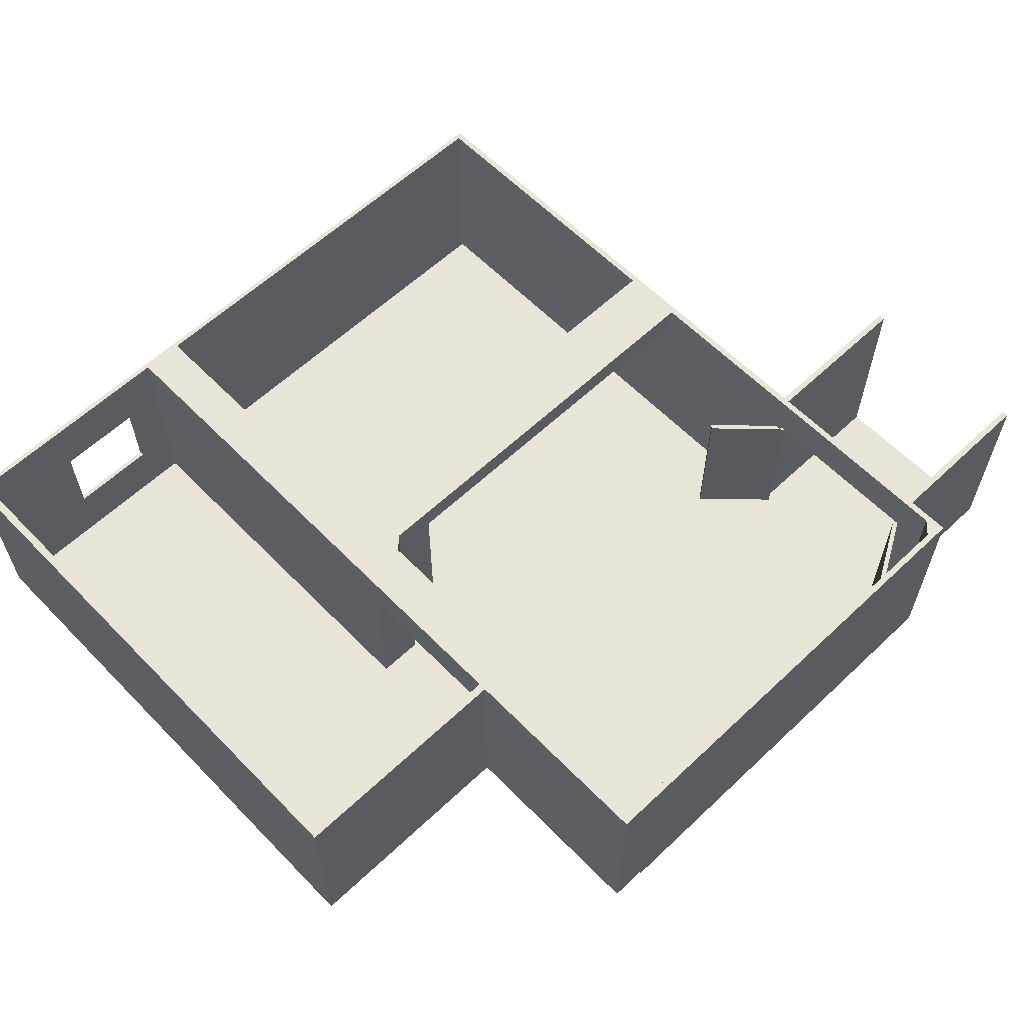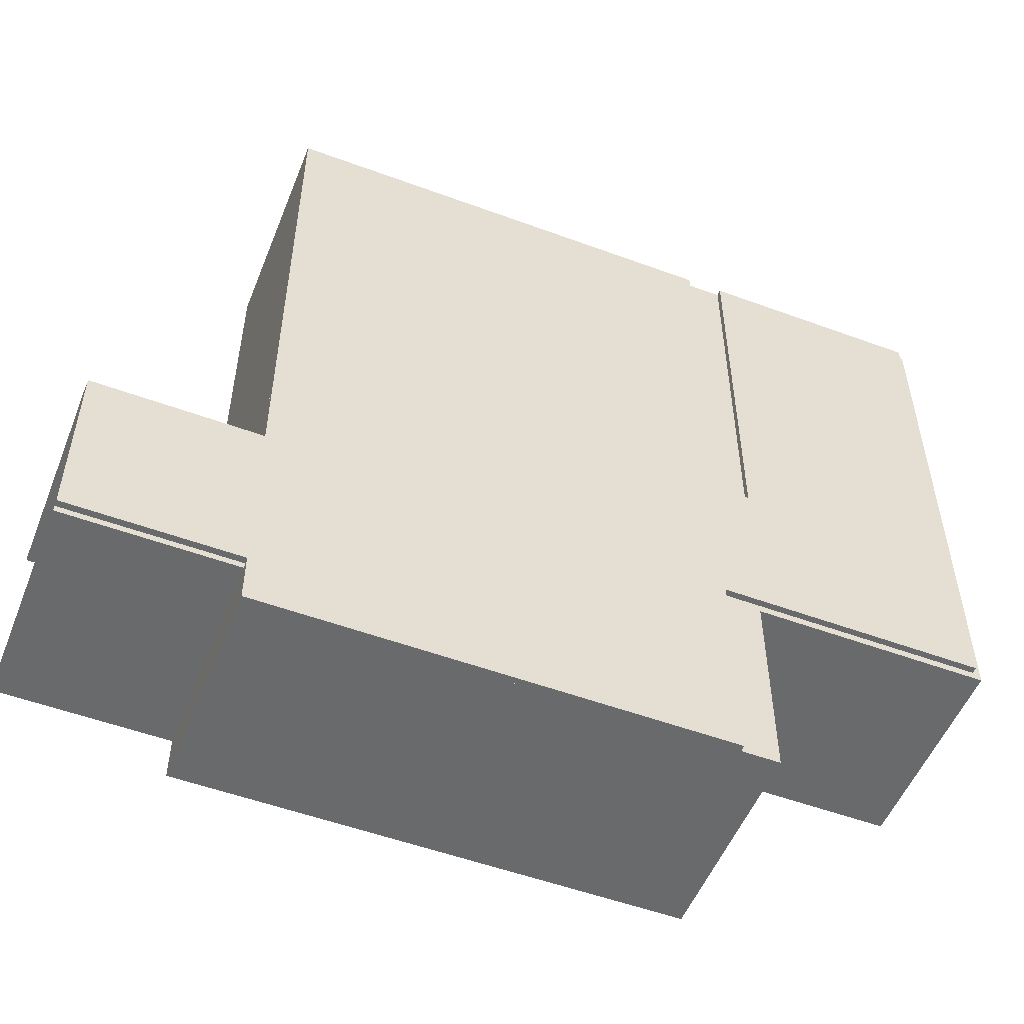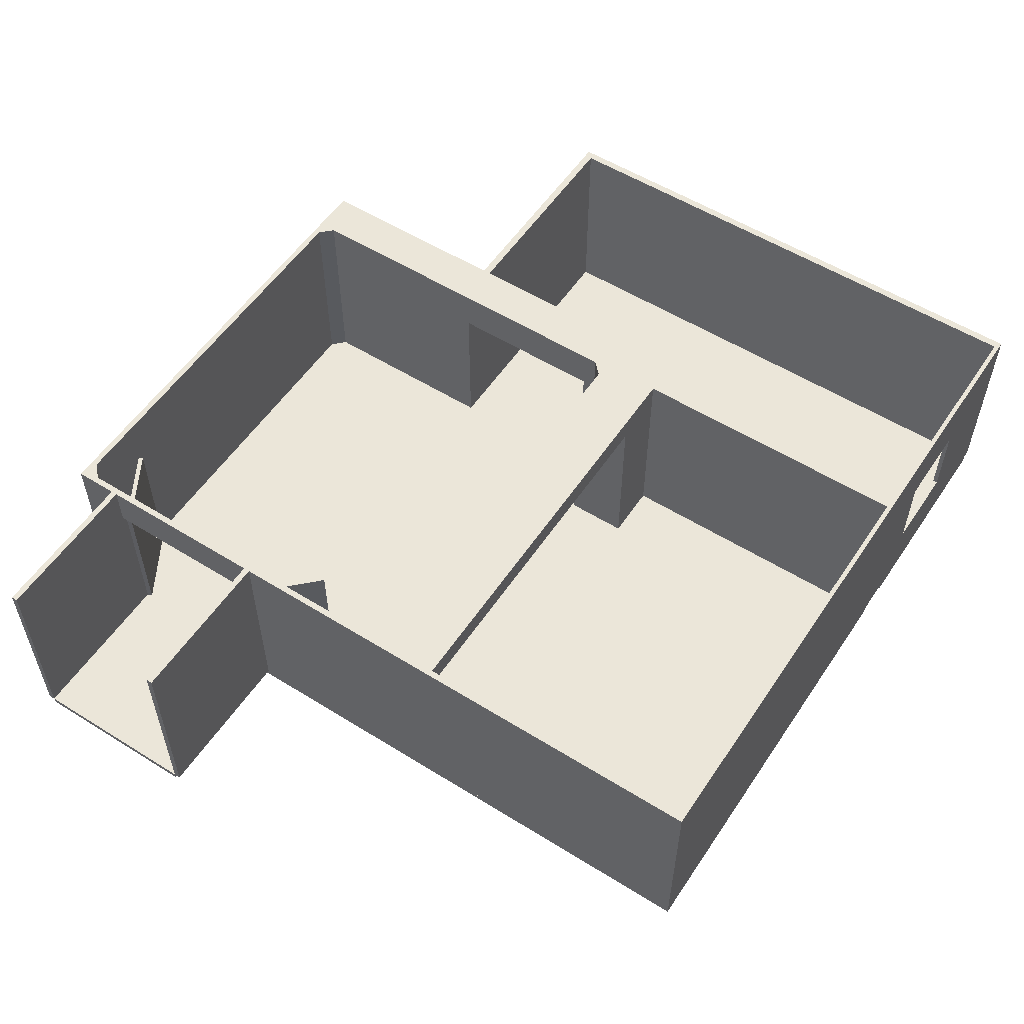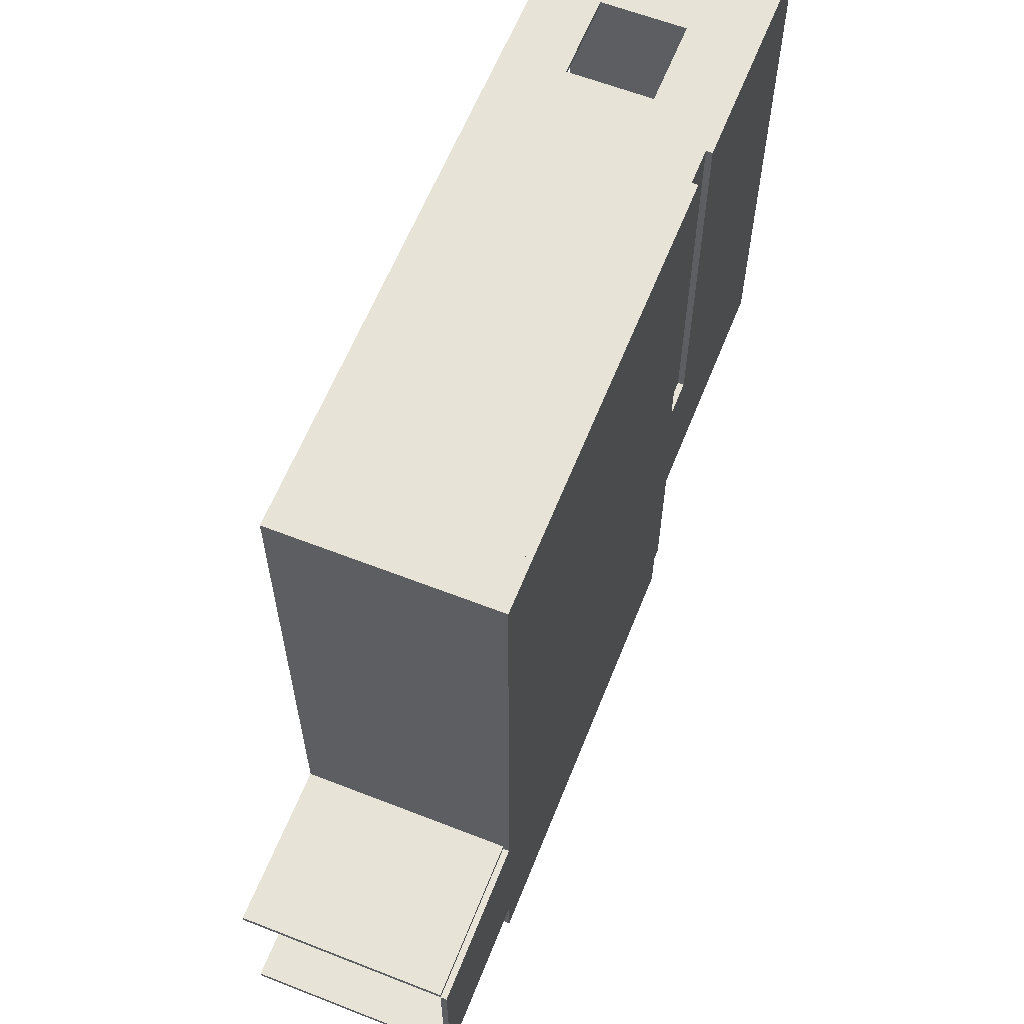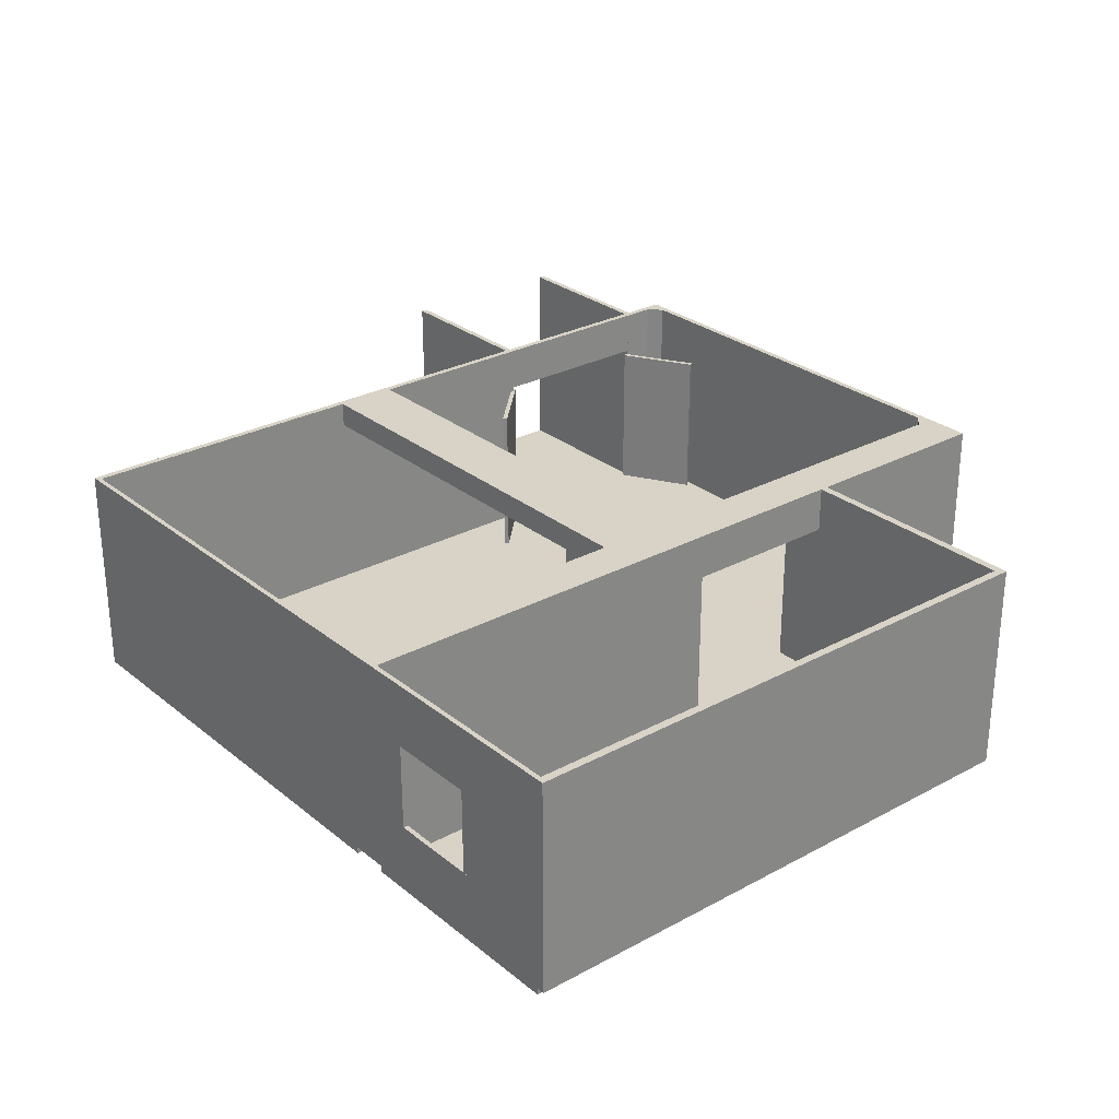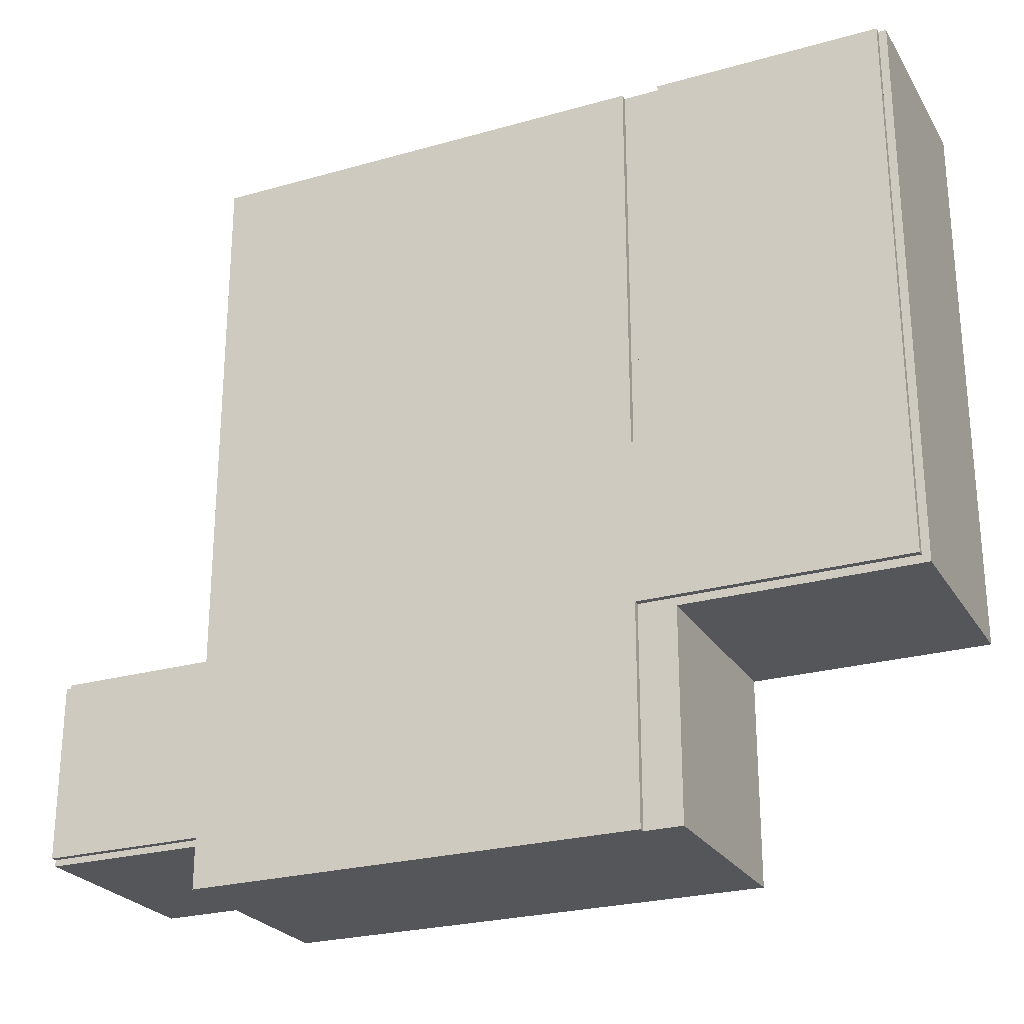
<metadata>
{"format":"obj","ext":"obj","renderer":"f3d","projection":"perspective","resolution":1024,"background":"white","views":[{"elev":60.3,"azim":-43.9,"up":"+Z"},{"elev":-52.9,"azim":158.4,"up":"+Y"},{"elev":55.3,"azim":123.3,"up":"+Z"},{"elev":61.5,"azim":111.7,"up":"+Y"},{"elev":27.8,"azim":-129.5,"up":"+Z"},{"elev":-25.2,"azim":-155.4,"up":"+Y"}]}
</metadata>
<code>
o 2
v 136 -248 2
v -152 240 2
v -152 240 -2
v 136 240 -2
v 136 240 2
v -152 -248 2
v -152 -248 -2
v 136 -248 -2
f 6 1 5 2
f 8 7 3 4
f 8 4 5 1
f 3 7 6 2
f 4 3 2 5
f 7 8 1 6
o 27
v 132 48 2
v 136 48 2
v 132 48 136
v 136 48 136
v 132 -104 2
v 136 -104 2
v 132 -104 136
v 136 -104 136
f 15 16 12 11
f 14 13 9 10
f 13 14 16 15
f 10 9 11 12
f 14 10 12 16
f 9 13 15 11
o 46
v 132 -244 136
v 132 -248 136
v -176 -248 136
v -176 -244 136
v -176 -248 2
v -176 -244 2
v 132 -244 2
v 132 -248 2
f 19 18 17 20
f 24 21 22 23
f 24 23 17 18
f 22 21 19 20
f 23 22 20 17
f 21 24 18 19
o 714
v -147 -244 136
v -147 -112 136
v -147 -244 2
v -147 -112 2
v -176 -244 136
v -176 -112 136
v -176 -244 2
v -176 -112 2
f 29 25 26 30
f 27 31 32 28
f 27 28 26 25
f 32 31 29 30
f 28 32 30 26
f 31 27 25 29
o 717
v 136 -248 2
v 132 -248 136
v 136 -248 136
v 132 -216 2
v 136 -216 2
v 132 -216 136
v 136 -216 136
v 132 -248 2
f 34 35 39 38
f 33 40 36 37
f 33 37 39 35
f 36 40 34 38
f 37 36 38 39
f 40 33 35 34
o 722
v 240 -216 -2
v 240 -216 2
v 240 -104 -2
v 240 -104 2
v 136 -216 -2
v 136 -216 2
v 136 -104 -2
v 136 -104 2
f 46 42 44 48
f 41 45 47 43
f 41 43 44 42
f 47 45 46 48
f 43 47 48 44
f 45 41 42 46
o 729
v 132 -216 107
v 136 -216 107
v 132 -104 107
v 136 -104 107
v 132 -216 136
v 136 -216 136
v 132 -104 136
v 136 -104 136
f 53 54 56 55
f 50 49 51 52
f 50 52 56 54
f 51 49 53 55
f 52 51 55 56
f 49 50 54 53
o 738
v 133.9 -107 104
v 136 -104.9 2
v 98.52 -67.4 104
v 133.9 -107 2
v 96.4 -69.52 104
v 98.52 -67.4 2
v 96.4 -69.52 2
v 136 -104.9 104
f 57 64 59 61
f 58 60 63 62
f 62 63 61 59
f 60 58 64 57
f 63 60 57 61
f 58 62 59 64
o 1006
v 86 -239.4 104
v 131.9 -212.9 104
v 87.5 -242 104
v 133.4 -215.5 104
v 86 -239.4 2
v 131.9 -212.9 2
v 87.5 -242 2
v 133.4 -215.5 2
f 65 67 68 66
f 71 69 70 72
f 69 71 67 65
f 72 70 66 68
f 71 72 68 67
f 70 69 65 66
o 2624
v 132 8 136
v 132 48 120
v -112 48 136
v 132 48 136
v -112 48 120
v -112 8 136
v 132 8 120
v -112 8 120
f 78 73 76 75
f 79 80 77 74
f 79 74 76 73
f 77 80 78 75
f 74 77 75 76
f 80 79 73 78
o 2629
v 132 240 2
v 132 48 2
v 136 48 2
v 136 240 2
v 132 48 136
v 132 240 136
v 136 48 136
v 136 240 136
f 85 87 88 86
f 83 82 81 84
f 83 84 88 87
f 81 82 85 86
f 84 81 86 88
f 82 83 87 85
o 2630
v 132 240 2
v -176 240 136
v 132 240 136
v -176 240 2
v -176 237 136
v -176 237 2
v 132 237 2
v 132 237 136
f 93 96 91 90
f 95 94 92 89
f 95 89 91 96
f 92 94 93 90
f 89 92 90 91
f 94 95 96 93
o 2631
v -149 48 2
v -176 48 136
v -149 237 136
v -149 237 2
v -176 48 2
v -176 237 136
v -176 237 2
v -149 48 136
f 98 104 99 102
f 97 101 103 100
f 97 100 99 104
f 103 101 98 102
f 100 103 102 99
f 101 97 104 98
o 2992
v 240 -100 2
v 240 -104 2
v 240 -100 136
v 240 -104 136
v 136 -100 2
v 136 -104 2
v 136 -100 136
v 136 -104 136
f 112 108 107 111
f 106 110 109 105
f 106 105 107 108
f 109 110 112 111
f 105 109 111 107
f 110 106 108 112
o 2993
v 240 -216 2
v 240 -220 2
v 240 -216 136
v 240 -220 136
v 136 -216 2
v 136 -220 2
v 136 -216 136
v 136 -220 136
f 120 116 115 119
f 114 118 117 113
f 114 113 115 116
f 117 118 120 119
f 113 117 119 115
f 118 114 116 120
o 67
v -176 48 136
v -112 48 136
v -112 48 2
v -176 48 2
v -176 8 136
v -112 8 136
v -112 8 2
v -176 8 2
f 125 126 122 121
f 127 128 124 123
f 127 123 122 126
f 124 128 125 121
f 123 124 121 122
f 128 127 126 125
o 3050
v -176 -112 -2
v -176 -9 2
v -176 -9 -2
v -152 -112 2
v -152 -112 -2
v -152 -9 2
v -152 -9 -2
v -176 -112 2
f 136 132 134 130
f 133 129 131 135
f 131 129 136 130
f 133 135 134 132
f 135 131 130 134
f 129 133 132 136
o 3051
v -176 -112 -2
v -320 -112 2
v -320 -112 -2
v -176 240 2
v -176 240 -2
v -320 240 2
v -320 240 -2
v -176 -112 2
f 138 144 140 142
f 137 139 143 141
f 143 139 138 142
f 137 141 140 144
f 141 143 142 140
f 139 137 144 138
o 3061
v -176 0 107
v -147 0 136
v -176 -112 107
v -147 -112 136
v -176 0 136
v -147 0 107
v -176 -112 136
v -147 -112 107
f 151 148 146 149
f 152 147 145 150
f 145 147 151 149
f 152 150 146 148
f 150 145 149 146
f 147 152 148 151
o 3067
v -176 -9 2
v -147 8 136
v -147 8 2
v -147 -9 136
v -147 -9 2
v -176 8 136
v -176 8 2
v -176 -9 136
f 160 156 154 158
f 157 153 159 155
f 159 153 160 158
f 157 155 154 156
f 155 159 158 154
f 153 157 156 160
o 3070
v -320 -112 136
v -320 -112 2
v -176 -117 136
v -176 -117 2
v -320 -117 136
v -320 -117 2
v -176 -112 136
v -176 -112 2
f 165 163 167 161
f 164 166 162 168
f 162 166 165 161
f 164 168 167 163
f 168 162 161 167
f 166 164 163 165
o 3071
v -325 -117 136
v -320 240 136
v -320 -117 136
v -325 240 136
v -325 -117 2
v -320 240 2
v -320 -117 2
v -325 240 2
f 169 171 170 172
f 175 173 176 174
f 176 173 169 172
f 175 174 170 171
f 174 176 172 170
f 173 175 171 169
o 3077
v -147 0 136
v -139 8 136
v -147 8 136
v -147 0 2
v -139 8 2
v -147 8 2
f 177 178 179
f 180 182 181
f 182 180 177 179
f 181 182 179 178
f 180 181 178 177
o 3098
v -147 -236 2
v -139 -244 136
v -147 -244 136
v -139 -244 2
v -147 -236 136
v -147 -244 2
f 185 184 187
f 186 188 183
f 183 188 185 187
f 188 186 184 185
f 186 183 187 184
o 3099
v 132 -244 136
v 124 -244 2
v 132 -236 2
v 124 -244 136
v 132 -236 136
v 132 -244 2
f 192 189 193
f 194 190 191
f 190 194 189 192
f 194 191 193 189
f 191 190 192 193
o 3152
v -320 237 136
v -320 240 96
v -176 240 136
v -176 237 96
v -320 240 136
v -320 237 96
v -176 237 136
v -176 240 96
f 195 201 197 199
f 196 200 195 199
f 198 202 197 201
f 202 196 199 197
f 200 198 201 195
f 198 200 196 202
o 3154
v -320 240 42
v -320 237 2
v -176 237 42
v -176 240 2
v -320 237 42
v -320 240 2
v -176 240 42
v -176 237 2
f 210 204 208 206
f 208 204 207 203
f 210 206 209 205
f 206 208 203 209
f 204 210 205 207
f 207 205 209 203
o 3156
v -320 240 42
v -256 240 42
v -320 240 96
v -256 240 96
v -256 237 42
v -320 237 42
v -320 237 96
v -256 237 96
f 211 216 217 213
f 212 211 213 214
f 216 215 218 217
f 217 218 214 213
f 215 216 211 212
f 215 212 214 218
o 3158
v -200 240 42
v -176 237 42
v -200 240 96
v -176 237 96
v -200 237 42
v -200 237 96
v -176 240 42
v -176 240 96
f 220 225 226 222
f 225 219 221 226
f 223 220 222 224
f 224 222 226 221
f 220 223 219 225
f 219 223 224 221

</code>
